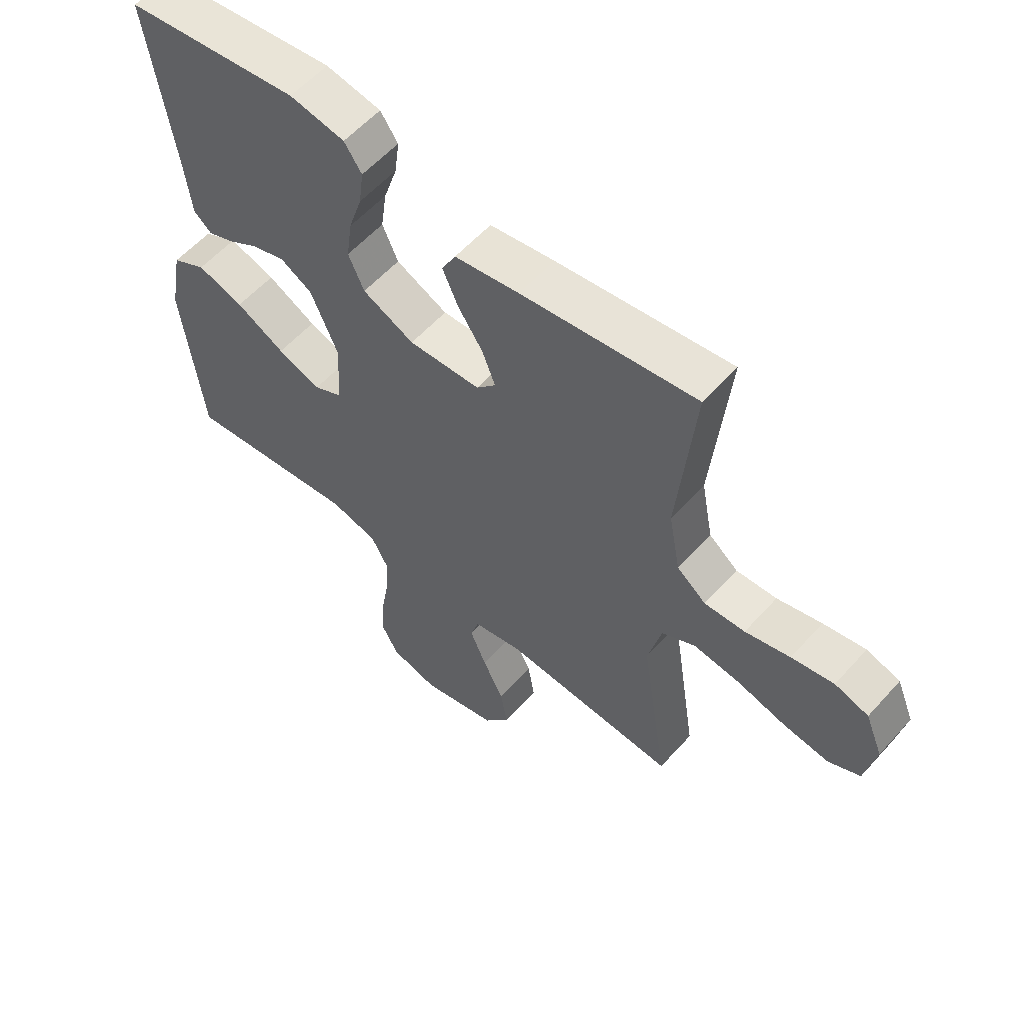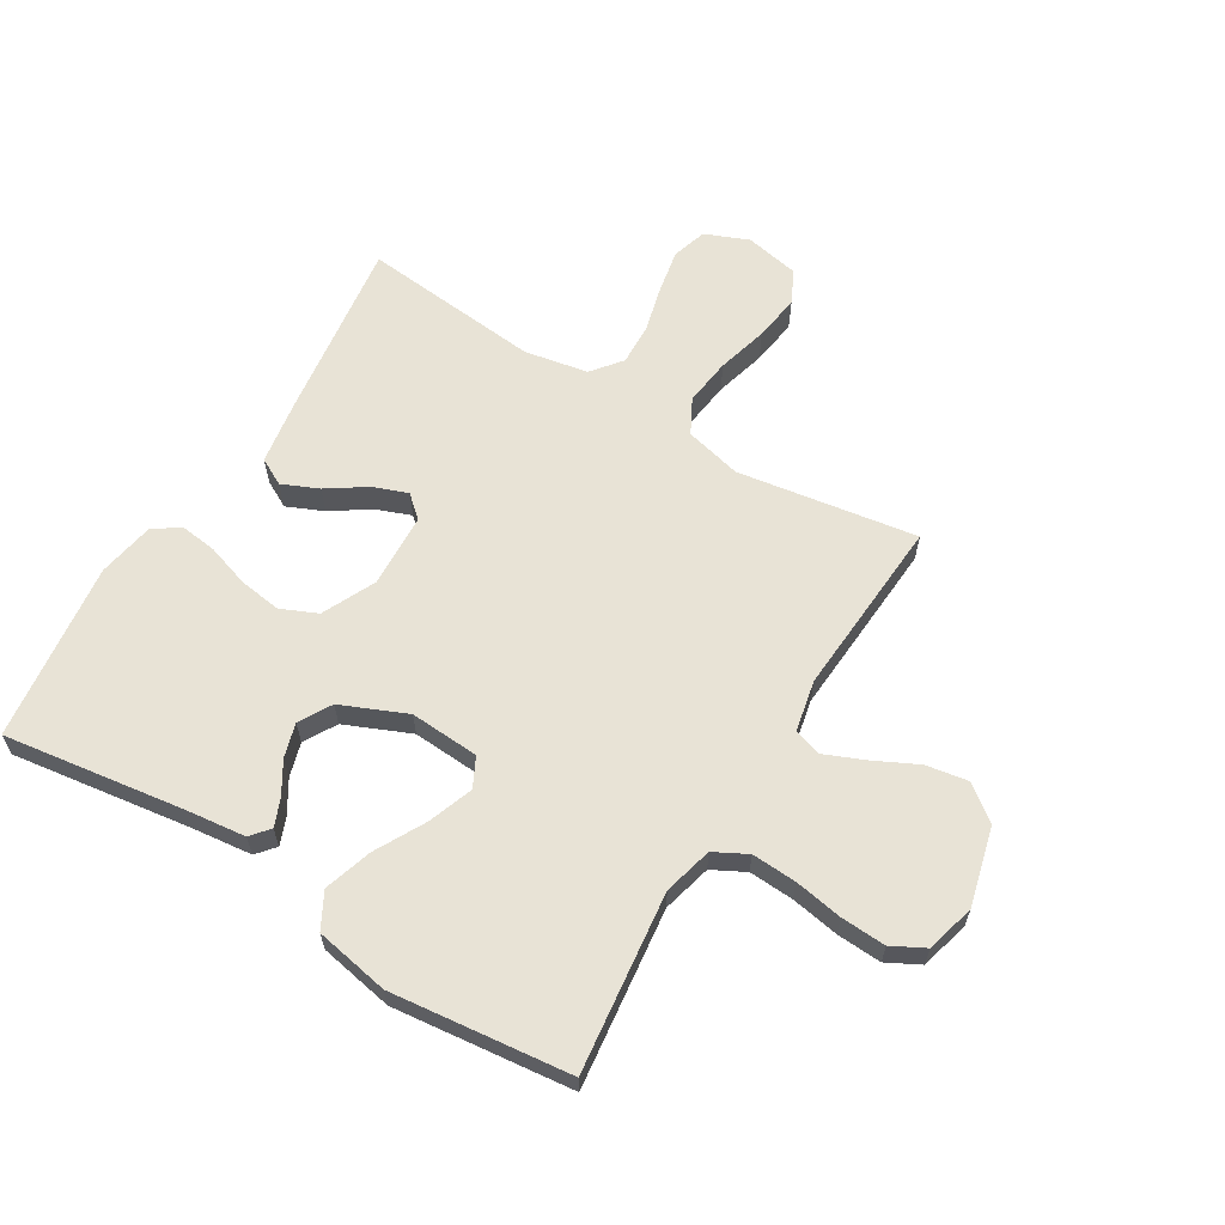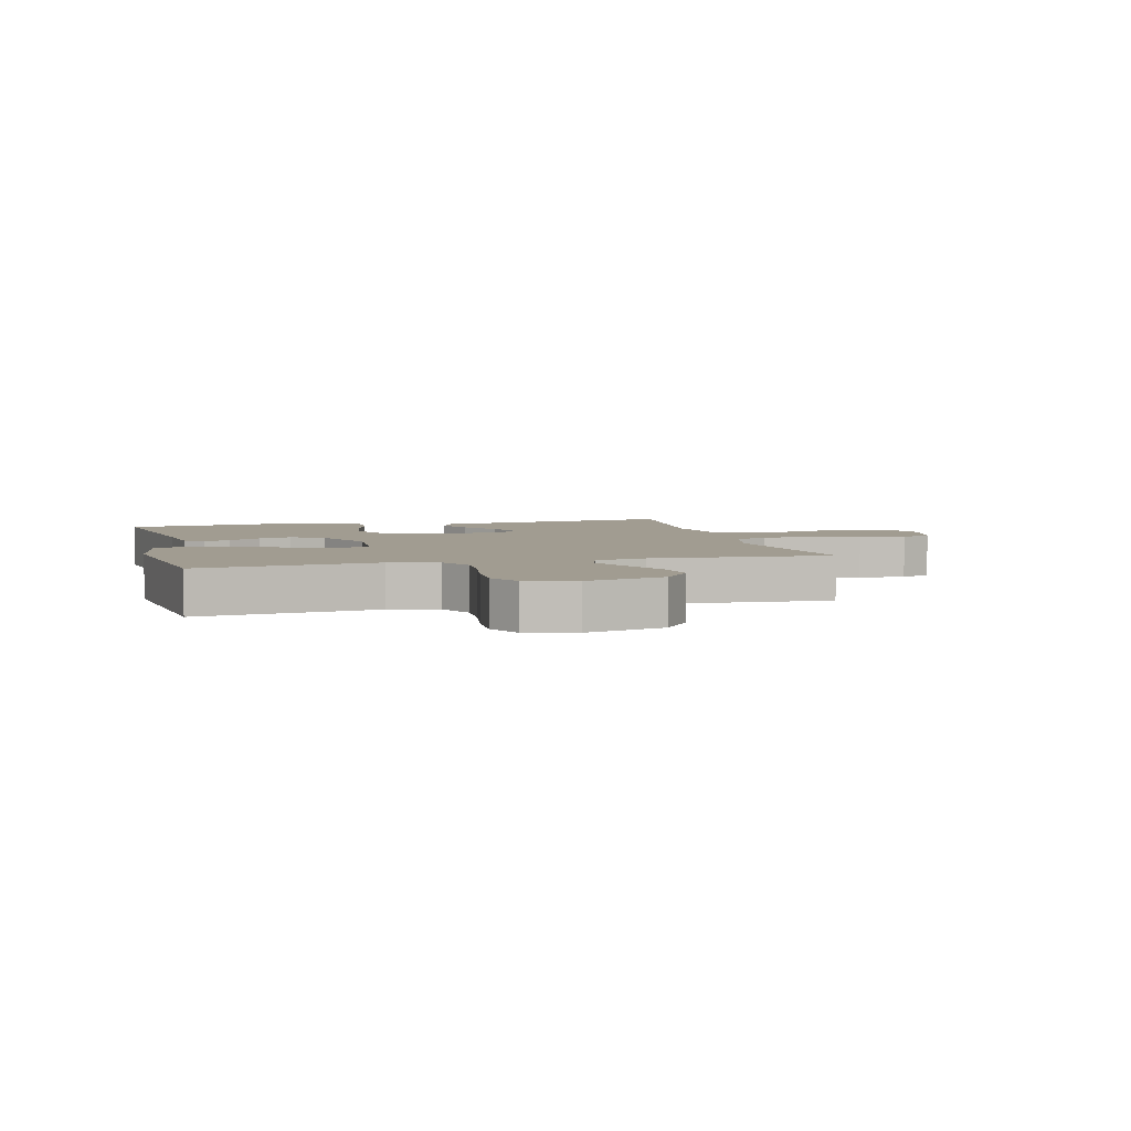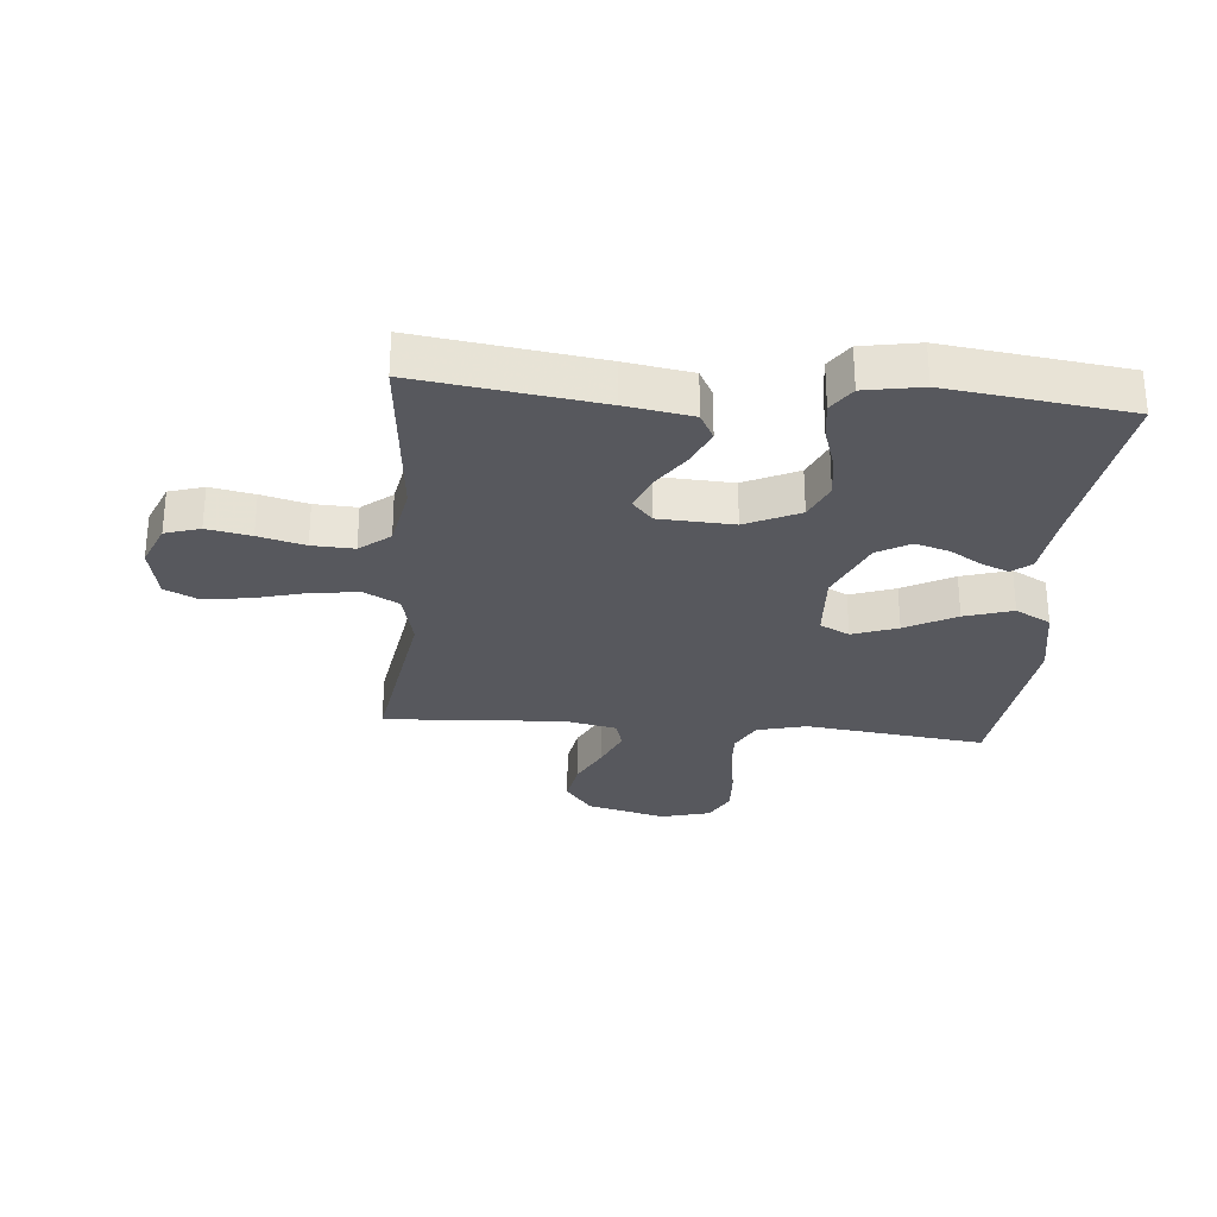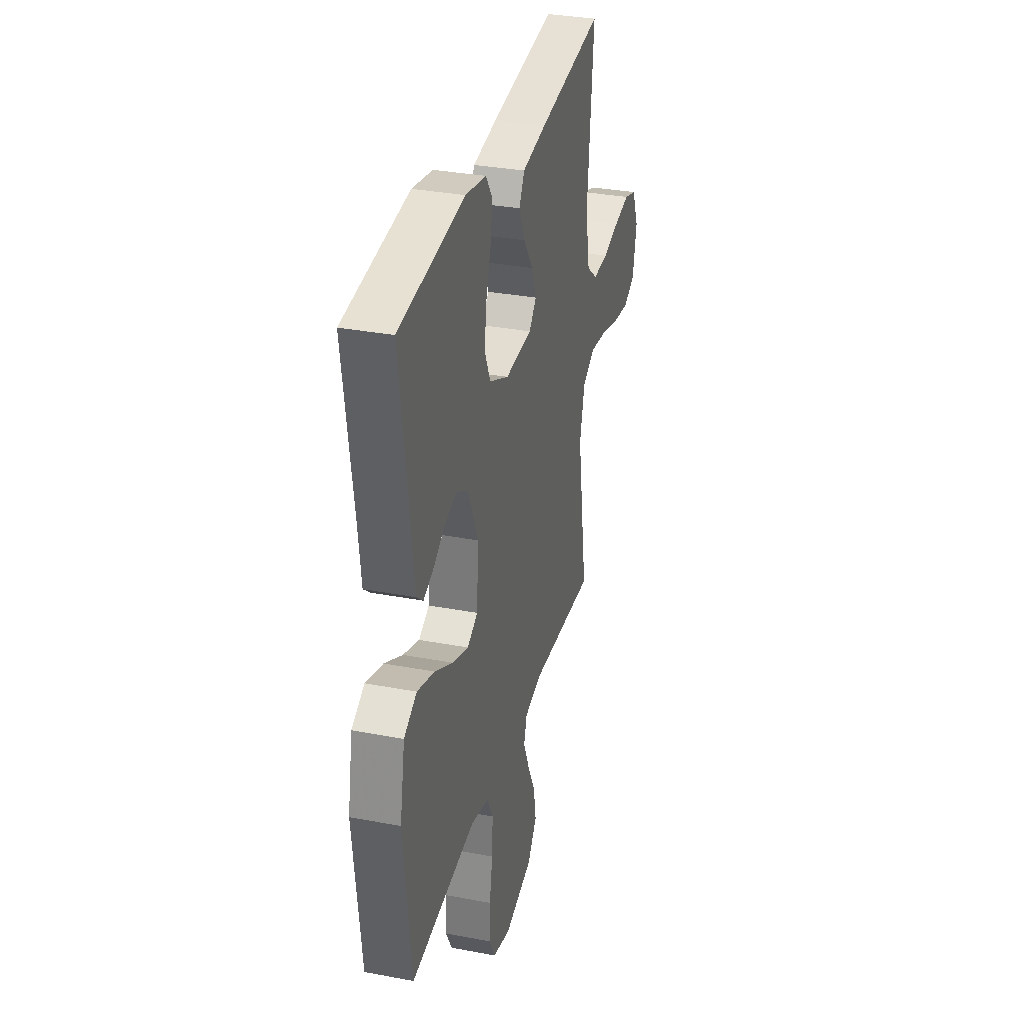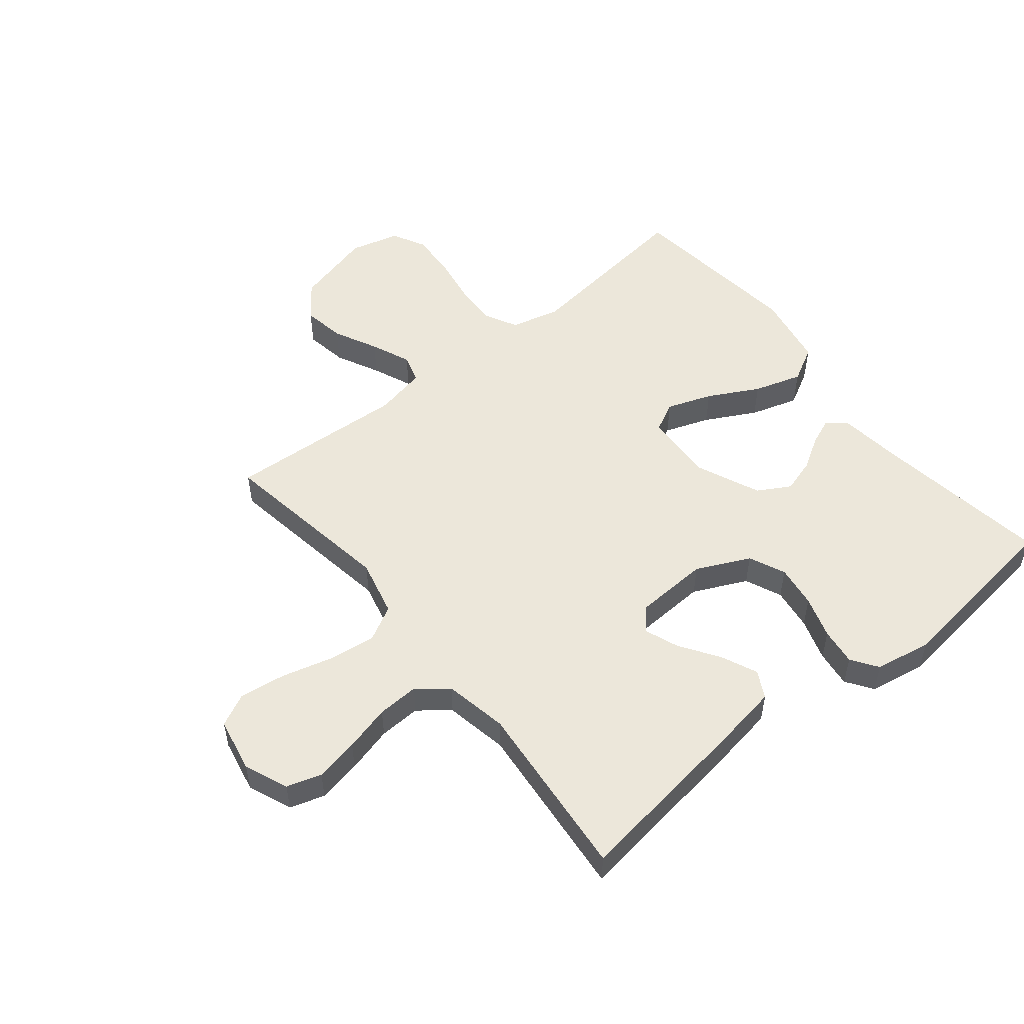
<metadata>
{"format":"obj","ext":"obj","renderer":"f3d","projection":"perspective","resolution":1024,"background":"white","views":[{"elev":57.8,"azim":-138.6,"up":"+Z"},{"elev":62.5,"azim":121.3,"up":"+Y"},{"elev":4.5,"azim":165.4,"up":"+Y"},{"elev":-28.9,"azim":-5.1,"up":"+Y"},{"elev":32.7,"azim":104.8,"up":"+Z"},{"elev":52.7,"azim":-39.0,"up":"+Y"}]}
</metadata>
<code>
v -0.5 0.07 -0.5
v -0.453 0.07 -0.2
v -0.476 0.07 -0.105
v -0.534 0.07 -0.074
v -0.613 0.07 -0.084
v -0.698 0.07 -0.107
v -0.776 0.07 -0.118
v -0.831 0.07 -0.091
v -0.849 0.07 0
v -0.819 0.07 0.073
v -0.761 0.07 0.091
v -0.688 0.07 0.077
v -0.611 0.07 0.057
v -0.541 0.07 0.054
v -0.491 0.07 0.094
v -0.471 0.07 0.2
v -0.5 0.07 0.5
v -0.2 0.07 0.459
v -0.089 0.07 0.441
v -0.065 0.07 0.396
v -0.092 0.07 0.335
v -0.135 0.07 0.271
v -0.157 0.07 0.213
v -0.124 0.07 0.176
v 0 0.07 0.17
v 0.089 0.07 0.212
v 0.116 0.07 0.273
v 0.106 0.07 0.344
v 0.083 0.07 0.415
v 0.075 0.07 0.477
v 0.105 0.07 0.521
v 0.2 0.07 0.538
v 0.5 0.07 0.5
v 0.457 0.07 0.2
v 0.445 0.07 0.098
v 0.414 0.07 0.072
v 0.369 0.07 0.09
v 0.315 0.07 0.123
v 0.258 0.07 0.14
v 0.204 0.07 0.109
v 0.157 0.07 0
v 0.164 0.07 -0.116
v 0.213 0.07 -0.141
v 0.288 0.07 -0.114
v 0.372 0.07 -0.069
v 0.452 0.07 -0.044
v 0.511 0.07 -0.076
v 0.534 0.07 -0.2
v 0.5 0.07 -0.5
v 0.2 0.07 -0.464
v 0.118 0.07 -0.485
v 0.089 0.07 -0.54
v 0.093 0.07 -0.615
v 0.107 0.07 -0.696
v 0.111 0.07 -0.771
v 0.082 0.07 -0.826
v 0 0.07 -0.848
v -0.132 0.07 -0.814
v -0.176 0.07 -0.756
v -0.164 0.07 -0.685
v -0.128 0.07 -0.612
v -0.1 0.07 -0.546
v -0.114 0.07 -0.499
v -0.2 0.07 -0.481
v -0.5 0 -0.5
v -0.453 0 -0.2
v -0.476 0 -0.105
v -0.534 0 -0.074
v -0.613 0 -0.084
v -0.698 0 -0.107
v -0.776 0 -0.118
v -0.831 0 -0.091
v -0.849 0 0
v -0.819 0 0.073
v -0.761 0 0.091
v -0.688 0 0.077
v -0.611 0 0.057
v -0.541 0 0.054
v -0.491 0 0.094
v -0.471 0 0.2
v -0.5 0 0.5
v -0.2 0 0.459
v -0.089 0 0.441
v -0.065 0 0.396
v -0.092 0 0.335
v -0.135 0 0.271
v -0.157 0 0.213
v -0.124 0 0.176
v 0 0 0.17
v 0.089 0 0.212
v 0.116 0 0.273
v 0.106 0 0.344
v 0.083 0 0.415
v 0.075 0 0.477
v 0.105 0 0.521
v 0.2 0 0.538
v 0.5 0 0.5
v 0.457 0 0.2
v 0.445 0 0.098
v 0.414 0 0.072
v 0.369 0 0.09
v 0.315 0 0.123
v 0.258 0 0.14
v 0.204 0 0.109
v 0.157 0 0
v 0.164 0 -0.116
v 0.213 0 -0.141
v 0.288 0 -0.114
v 0.372 0 -0.069
v 0.452 0 -0.044
v 0.511 0 -0.076
v 0.534 0 -0.2
v 0.5 0 -0.5
v 0.2 0 -0.464
v 0.118 0 -0.485
v 0.089 0 -0.54
v 0.093 0 -0.615
v 0.107 0 -0.696
v 0.111 0 -0.771
v 0.082 0 -0.826
v 0 0 -0.848
v -0.132 0 -0.814
v -0.176 0 -0.756
v -0.164 0 -0.685
v -0.128 0 -0.612
v -0.1 0 -0.546
v -0.114 0 -0.499
v -0.2 0 -0.481
f 59 60 61
f 58 59 61
f 57 58 61
f 56 57 61
f 55 56 61
f 54 55 61
f 53 54 61
f 52 53 61 62
f 51 52 62 63
f 48 49 50
f 47 48 50
f 46 47 50
f 45 46 50
f 44 45 50
f 51 63 64
f 50 51 64
f 44 50 64
f 43 44 64
f 36 37 38
f 35 36 38
f 34 35 38
f 34 38 39
f 33 34 39
f 32 33 39
f 31 32 39
f 30 31 39
f 29 30 39
f 28 29 39
f 27 28 39 40
f 20 21 22
f 19 20 22
f 18 19 22
f 17 18 22
f 16 17 22
f 15 16 22 23
f 14 15 23 24
f 11 12 13
f 10 11 13
f 9 10 13
f 8 9 13
f 7 8 13
f 6 7 13
f 5 6 13
f 4 5 13 14
f 14 24 25
f 4 14 25
f 3 4 25
f 64 1 2
f 43 64 2
f 42 43 2
f 26 27 40 41
f 26 41 42
f 25 26 42
f 3 25 42
f 2 3 42
f 125 124 123
f 125 123 122
f 125 122 121
f 125 121 120
f 125 120 119
f 125 119 118
f 125 118 117
f 126 125 117 116
f 127 126 116 115
f 114 113 112
f 114 112 111
f 114 111 110
f 114 110 109
f 114 109 108
f 128 127 115
f 128 115 114
f 128 114 108
f 128 108 107
f 102 101 100
f 102 100 99
f 102 99 98
f 103 102 98
f 103 98 97
f 103 97 96
f 103 96 95
f 103 95 94
f 103 94 93
f 103 93 92
f 104 103 92 91
f 86 85 84
f 86 84 83
f 86 83 82
f 86 82 81
f 86 81 80
f 87 86 80 79
f 88 87 79 78
f 77 76 75
f 77 75 74
f 77 74 73
f 77 73 72
f 77 72 71
f 77 71 70
f 77 70 69
f 78 77 69 68
f 89 88 78
f 89 78 68
f 89 68 67
f 66 65 128
f 66 128 107
f 66 107 106
f 105 104 91 90
f 106 105 90
f 106 90 89
f 106 89 67
f 106 67 66
f 1 65 66 2
f 2 66 67 3
f 3 67 68 4
f 4 68 69 5
f 5 69 70 6
f 6 70 71 7
f 7 71 72 8
f 8 72 73 9
f 9 73 74 10
f 10 74 75 11
f 11 75 76 12
f 12 76 77 13
f 13 77 78 14
f 14 78 79 15
f 15 79 80 16
f 16 80 81 17
f 17 81 82 18
f 18 82 83 19
f 19 83 84 20
f 20 84 85 21
f 21 85 86 22
f 22 86 87 23
f 23 87 88 24
f 24 88 89 25
f 25 89 90 26
f 26 90 91 27
f 27 91 92 28
f 28 92 93 29
f 29 93 94 30
f 30 94 95 31
f 31 95 96 32
f 32 96 97 33
f 33 97 98 34
f 34 98 99 35
f 35 99 100 36
f 36 100 101 37
f 37 101 102 38
f 38 102 103 39
f 39 103 104 40
f 40 104 105 41
f 41 105 106 42
f 42 106 107 43
f 43 107 108 44
f 44 108 109 45
f 45 109 110 46
f 46 110 111 47
f 47 111 112 48
f 48 112 113 49
f 49 113 114 50
f 50 114 115 51
f 51 115 116 52
f 52 116 117 53
f 53 117 118 54
f 54 118 119 55
f 55 119 120 56
f 56 120 121 57
f 57 121 122 58
f 58 122 123 59
f 59 123 124 60
f 60 124 125 61
f 61 125 126 62
f 62 126 127 63
f 63 127 128 64
f 64 128 65 1

</code>
